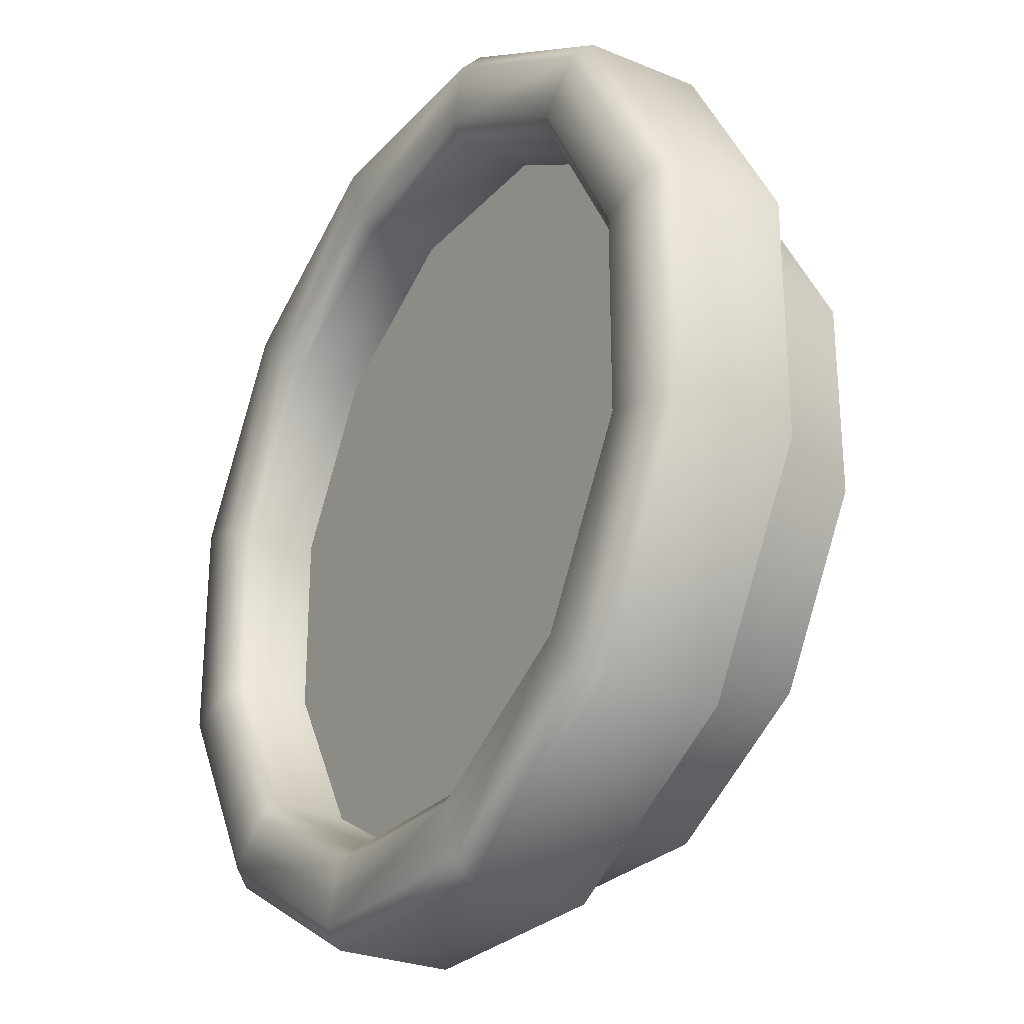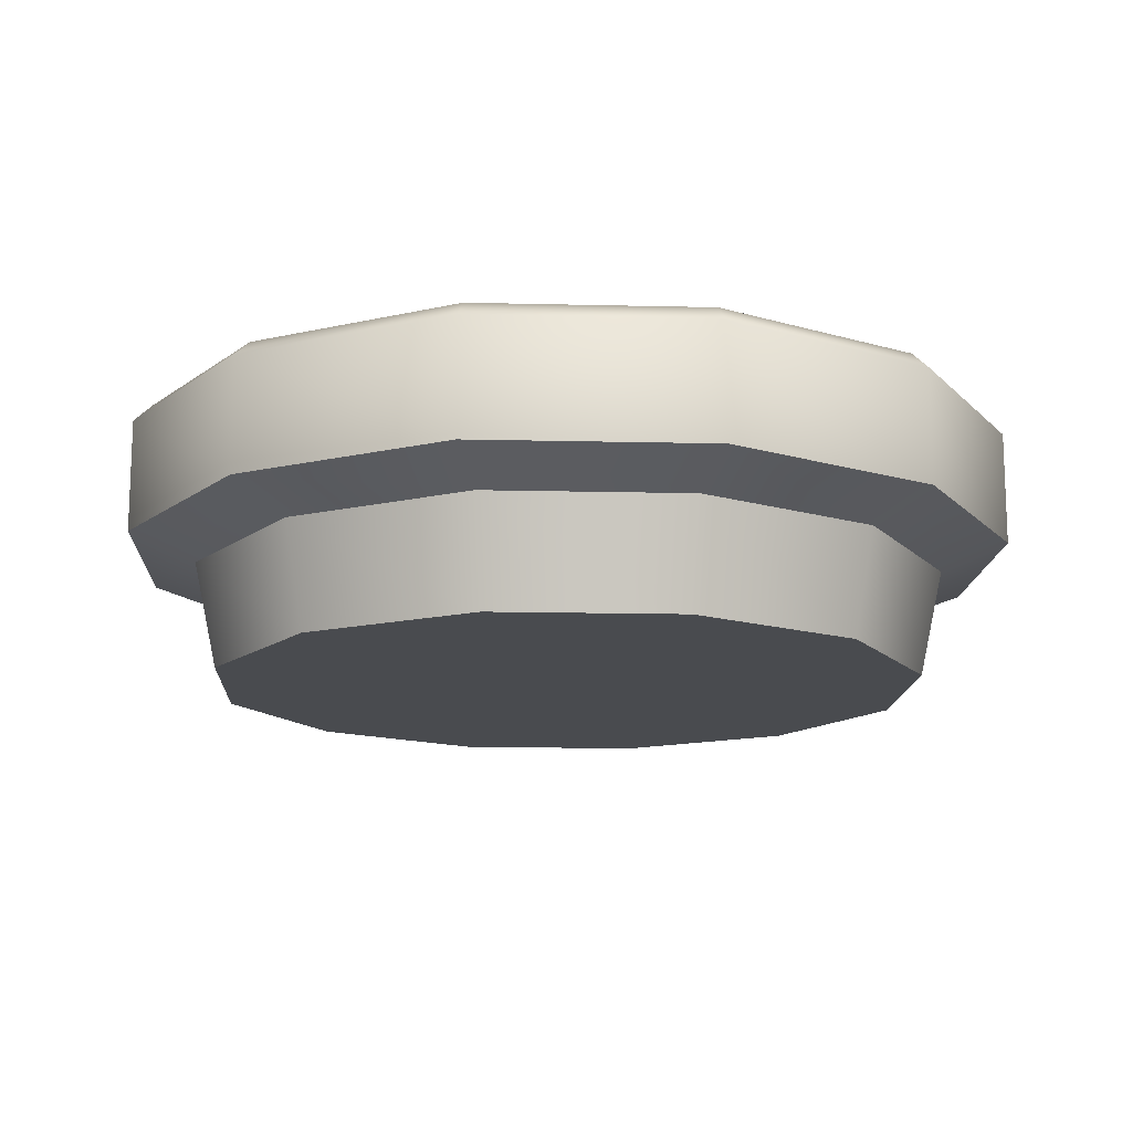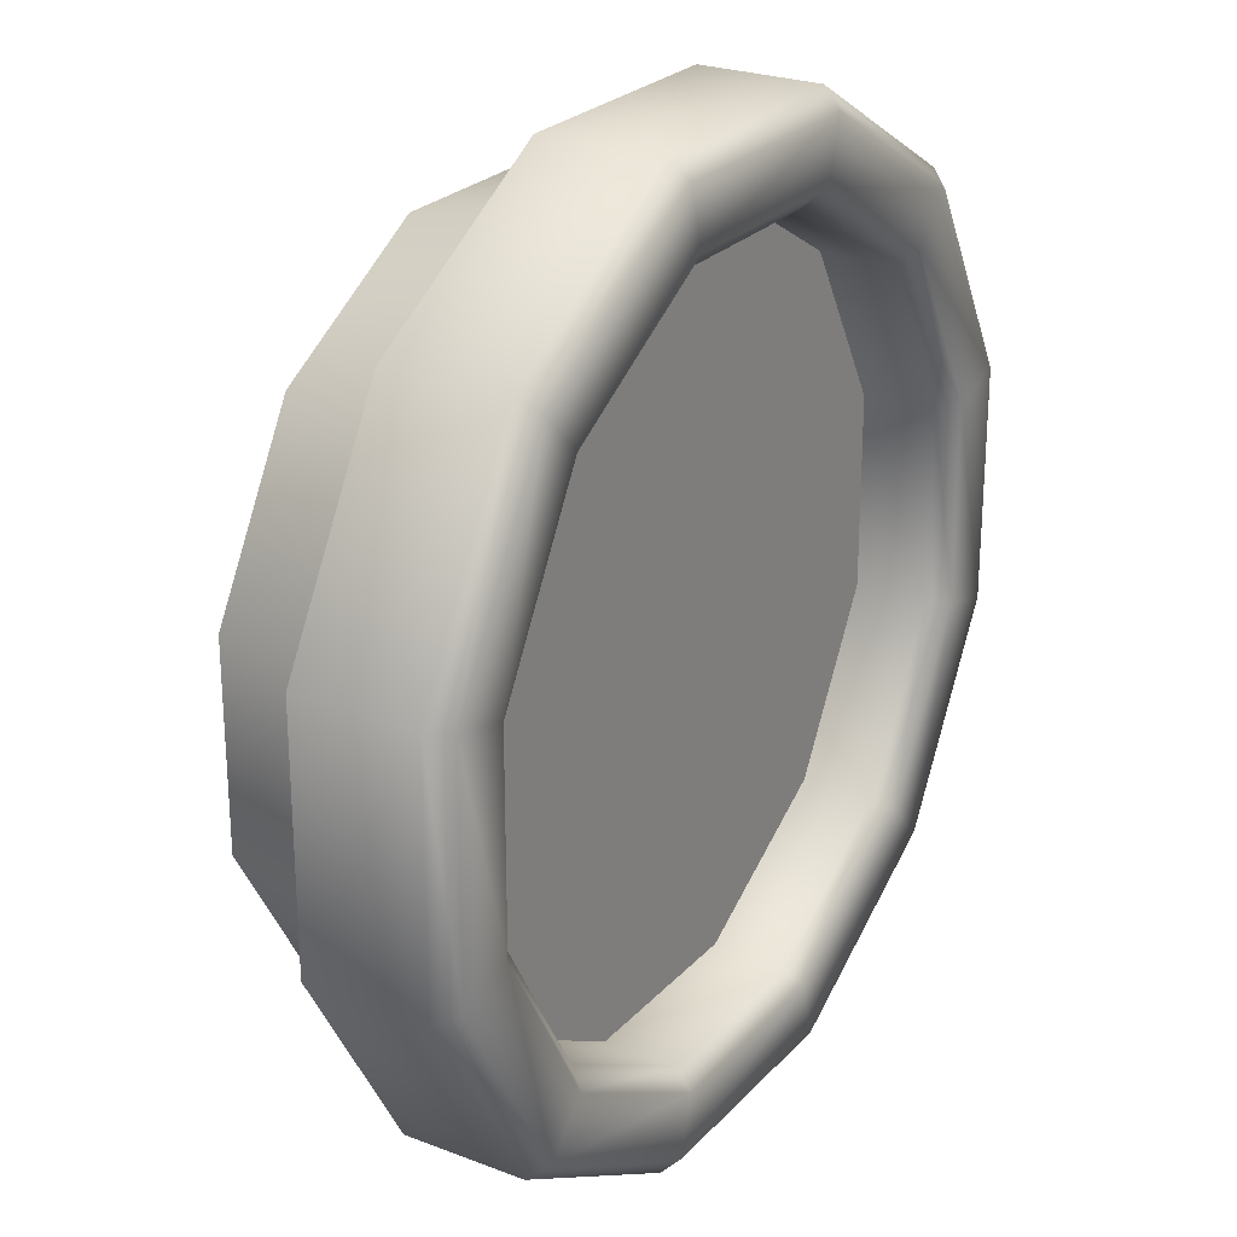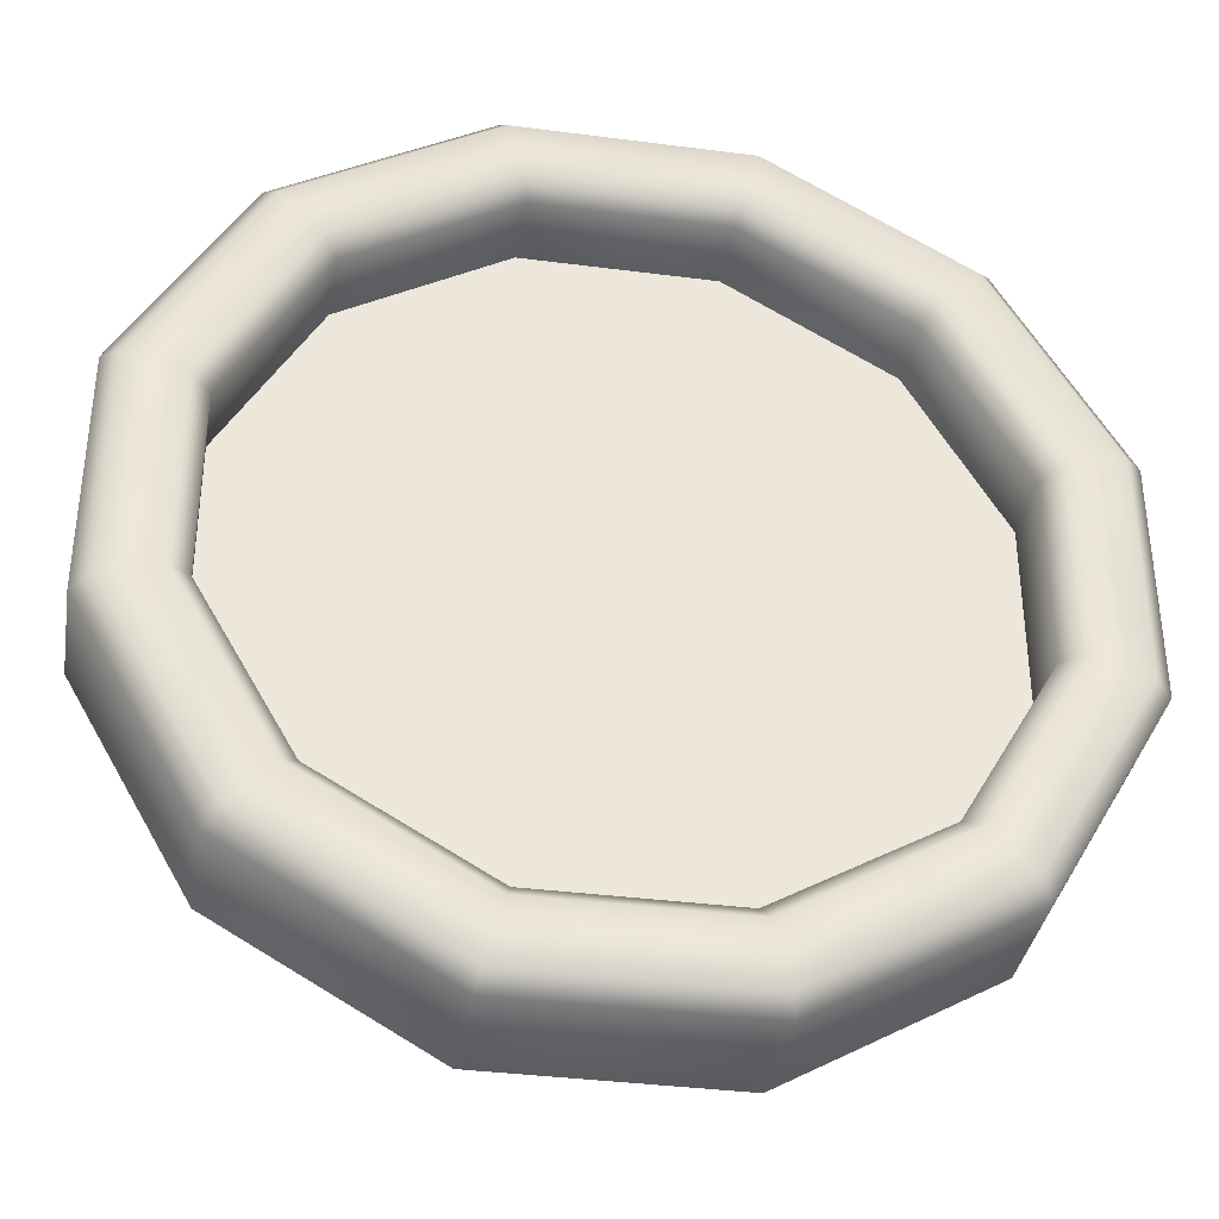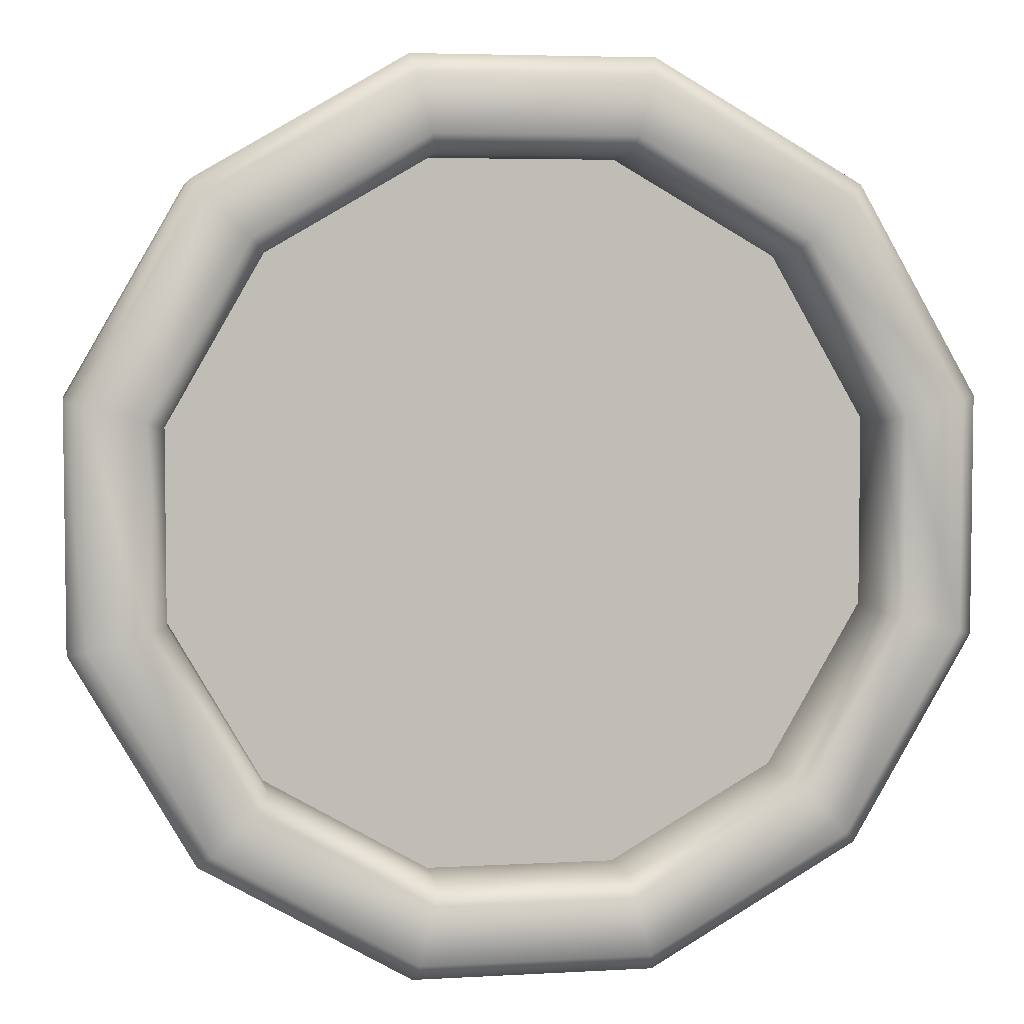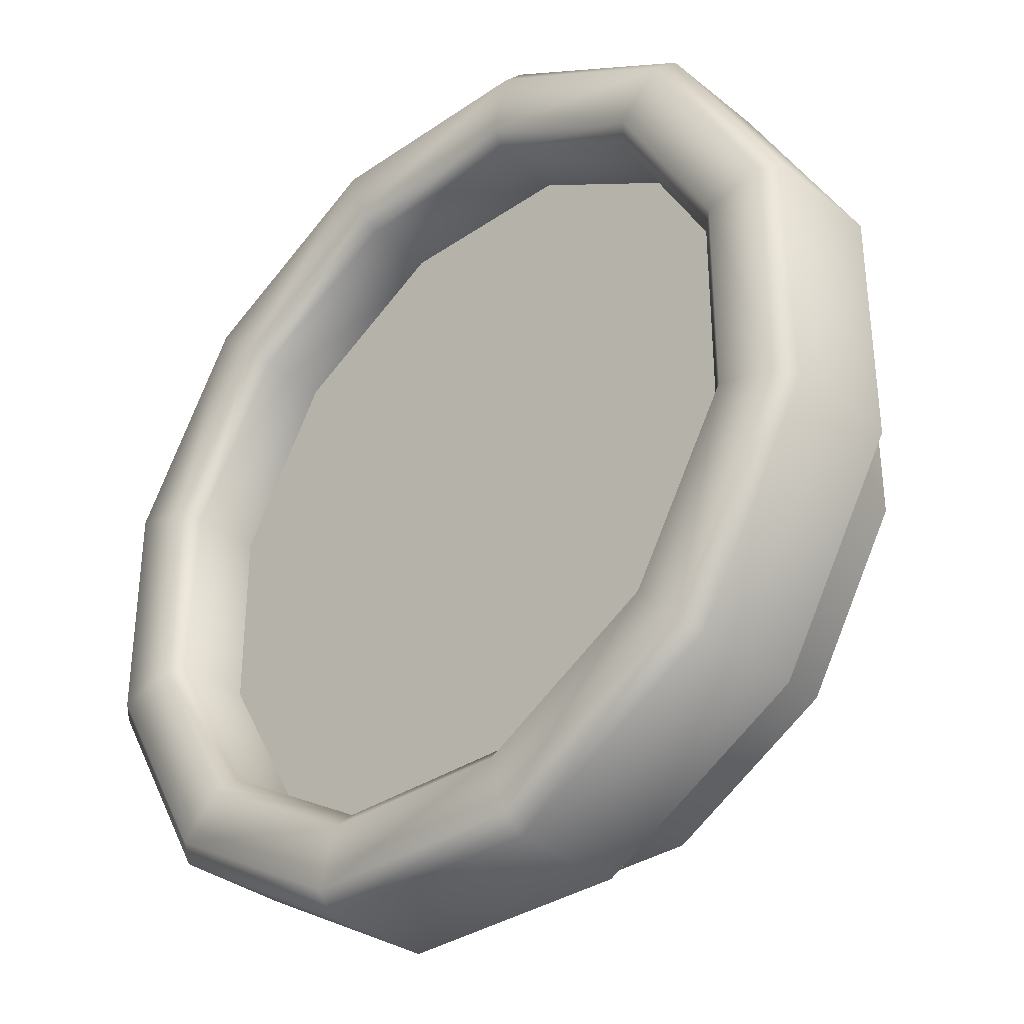
<metadata>
{"format":"obj","ext":"obj","renderer":"f3d","projection":"perspective","resolution":1024,"background":"white","views":[{"elev":-27.1,"azim":-122.5,"up":"+Z"},{"elev":-14.2,"azim":-3.0,"up":"+Y"},{"elev":25.1,"azim":121.8,"up":"+Z"},{"elev":-36.4,"azim":170.4,"up":"+Z"},{"elev":4.8,"azim":169.8,"up":"+Z"},{"elev":-33.9,"azim":-137.2,"up":"+Z"}]}
</metadata>
<code>
o saucer_A_medium
v -0 0 -0
v 0.366 0.15 -0.366
v 0.5 0.15 -0.134
v 0.5 0.15 0.134
v 0.366 0.15 0.366
v 0.134 0.15 0.5
v -0.134 0.15 0.5
v -0.366 0.15 0.366
v -0.5 0.15 0.134
v -0.5 0.15 -0.134
v -0.366 0.15 -0.366
v -0.134 0.15 -0.5
v 0.134 0.15 -0.5
v 0.4256 0.12 -0.114
v 0.4256 0.12 0.114
v 0.3116 0.12 0.3116
v 0.114 0.12 0.4256
v -0.114 0.12 0.4256
v -0.3116 0.12 0.3116
v -0.4256 0.12 0.114
v -0.4256 0.12 -0.114
v -0.3116 0.12 -0.3116
v -0.114 0.12 -0.4256
v 0.114 0.12 -0.4256
v 0.3116 0.12 -0.3116
v -0 0.2 0
v 0.395 0.2 -0.1058
v 0.2892 0.2 -0.2892
v 0.395 0.2 0.1058
v 0.2892 0.2 0.2892
v 0.1058 0.2 0.395
v -0.1058 0.2 0.395
v -0.2892 0.2 0.2892
v -0.395 0.2 0.1058
v -0.395 0.2 -0.1058
v -0.2892 0.2 -0.2892
v -0.1058 0.2 -0.395
v 0.1058 0.2 -0.395
v 0.2928 0 -0.2928
v 0.4 0 -0.1072
v 0.4 -0 0.1072
v 0.2928 -0 0.2928
v 0.1072 -0 0.4
v -0.1072 -0 0.4
v -0.2928 -0 0.2928
v -0.4 -0 0.1072
v -0.4 0 -0.1072
v -0.2928 0 -0.2928
v -0.1072 0 -0.4
v 0.1072 0 -0.4
v 0.3038 0.3 -0.3038
v 0.2892 0.28 -0.2892
v 0.395 0.28 -0.1058
v 0.415 0.3 -0.1112
v 0.395 0.28 0.1058
v 0.415 0.3 0.1112
v 0.2892 0.28 0.2892
v 0.3038 0.3 0.3038
v 0.1058 0.28 0.395
v 0.1112 0.3 0.415
v -0.1058 0.28 0.395
v -0.1112 0.3 0.415
v -0.2892 0.28 0.2892
v -0.3038 0.3 0.3038
v -0.395 0.28 0.1058
v -0.415 0.3 0.1112
v -0.395 0.28 -0.1058
v -0.415 0.3 -0.1112
v -0.2892 0.28 -0.2892
v -0.3038 0.3 -0.3038
v -0.1058 0.28 -0.395
v -0.1112 0.3 -0.415
v 0.1058 0.28 -0.395
v 0.1112 0.3 -0.415
v 0.48 0.3 -0.1286
v 0.5 0.28 -0.134
v 0.366 0.28 -0.366
v 0.3514 0.3 -0.3514
v 0.48 0.3 0.1286
v 0.5 0.28 0.134
v 0.3514 0.3 0.3514
v 0.366 0.28 0.366
v 0.1286 0.3 0.48
v 0.134 0.28 0.5
v -0.1286 0.3 0.48
v -0.134 0.28 0.5
v -0.3514 0.3 0.3514
v -0.366 0.28 0.366
v -0.48 0.3 0.1286
v -0.5 0.28 0.134
v -0.48 0.3 -0.1286
v -0.5 0.28 -0.134
v -0.3514 0.3 -0.3514
v -0.366 0.28 -0.366
v -0.1286 0.3 -0.48
v -0.134 0.28 -0.5
v 0.1286 0.3 -0.48
v 0.134 0.28 -0.5
f 13 98 77 2
f 4 80 82 5
f 6 84 86 7
f 7 86 88 8
f 8 88 90 9
f 9 90 92 10
f 10 92 94 11
f 11 94 96 12
f 12 96 98 13
f 52 73 38 28
f 5 82 84 6
f 24 13 2 25
f 23 12 13 24
f 22 11 12 23
f 21 10 11 22
f 20 9 10 21
f 19 8 9 20
f 18 7 8 19
f 17 6 7 18
f 16 5 6 17
f 15 4 5 16
f 14 3 4 15
f 25 2 3 14
f 39 25 14 40
f 40 14 15 41
f 41 15 16 42
f 42 16 17 43
f 43 17 18 44
f 44 18 19 45
f 45 19 20 46
f 46 20 21 47
f 47 21 22 48
f 48 22 23 49
f 49 23 24 50
f 50 24 25 39
f 78 97 74 51
f 83 81 58 60
f 85 83 60 62
f 87 85 62 64
f 89 87 64 66
f 91 89 66 68
f 93 91 68 70
f 95 93 70 72
f 97 95 72 74
f 2 77 76 3
f 3 76 80 4
f 54 75 78 51
f 26 27 28
f 26 29 27
f 26 30 29
f 26 31 30
f 26 32 31
f 26 33 32
f 26 34 33
f 26 35 34
f 26 36 35
f 26 37 36
f 26 38 37
f 26 28 38
f 81 79 56 58
f 55 53 27 29
f 57 55 29 30
f 59 57 30 31
f 61 59 31 32
f 63 61 32 33
f 65 63 33 34
f 67 65 34 35
f 69 67 35 36
f 71 69 36 37
f 73 71 37 38
f 79 75 54 56
f 1 39 40
f 1 40 41
f 1 41 42
f 1 42 43
f 1 43 44
f 1 44 45
f 1 45 46
f 1 46 47
f 1 47 48
f 1 48 49
f 1 49 50
f 1 50 39
f 76 77 78 75
f 80 76 75 79
f 82 80 79 81
f 84 82 81 83
f 86 84 83 85
f 88 86 85 87
f 90 88 87 89
f 92 90 89 91
f 94 92 91 93
f 96 94 93 95
f 98 96 95 97
f 77 98 97 78
f 52 53 54 51
f 53 55 56 54
f 55 57 58 56
f 57 59 60 58
f 59 61 62 60
f 61 63 64 62
f 63 65 66 64
f 65 67 68 66
f 67 69 70 68
f 69 71 72 70
f 71 73 74 72
f 73 52 51 74
f 53 52 28 27

</code>
